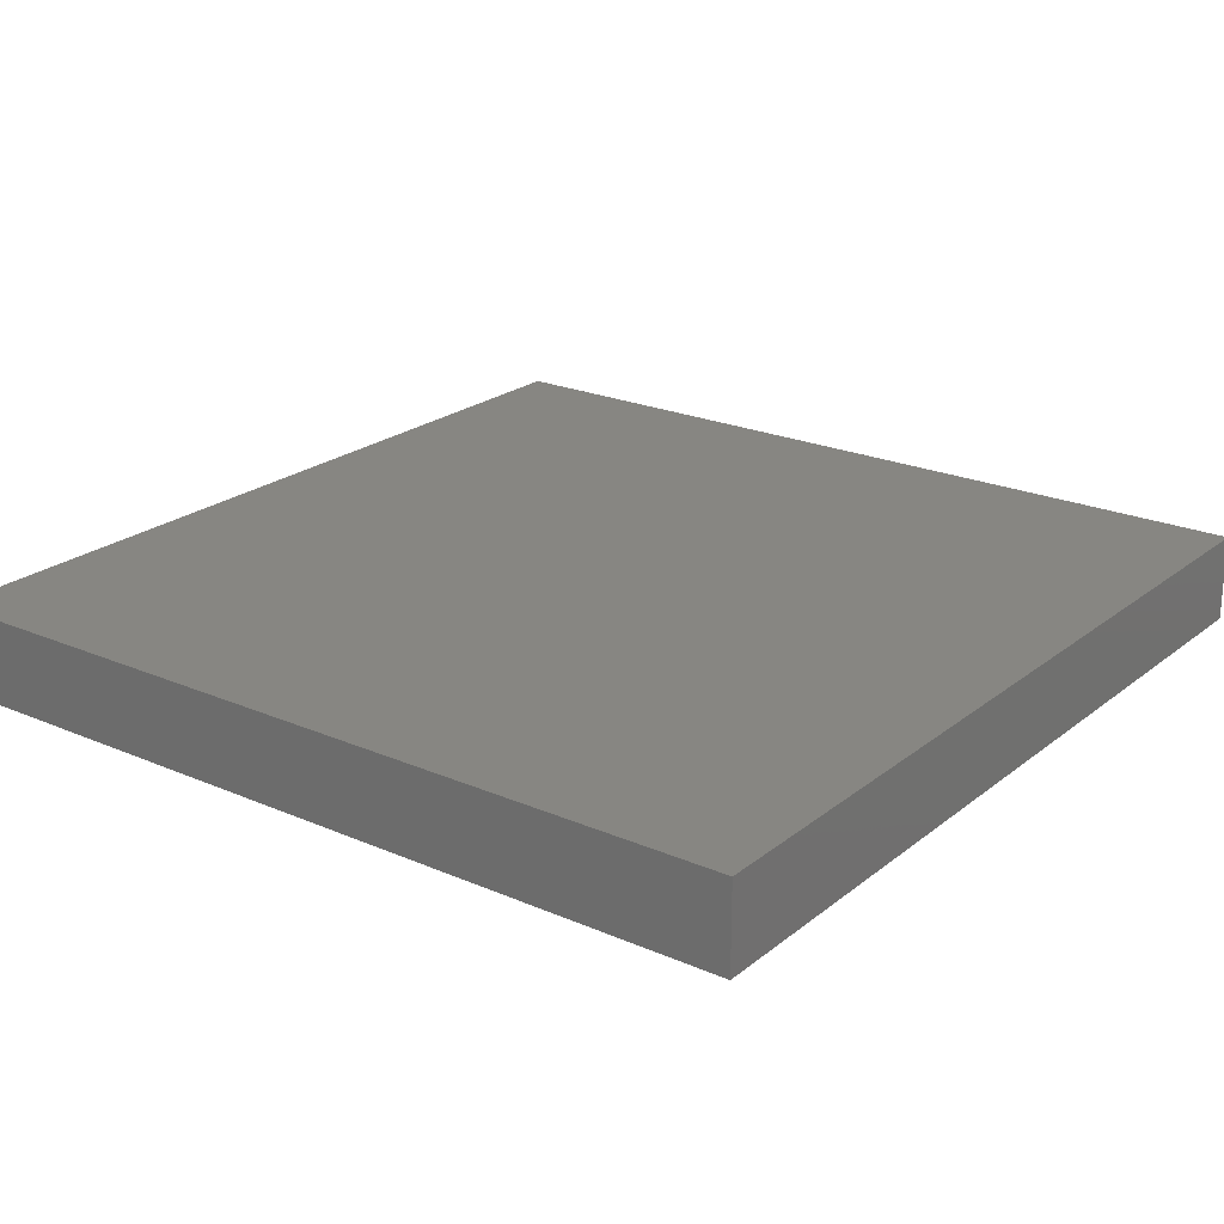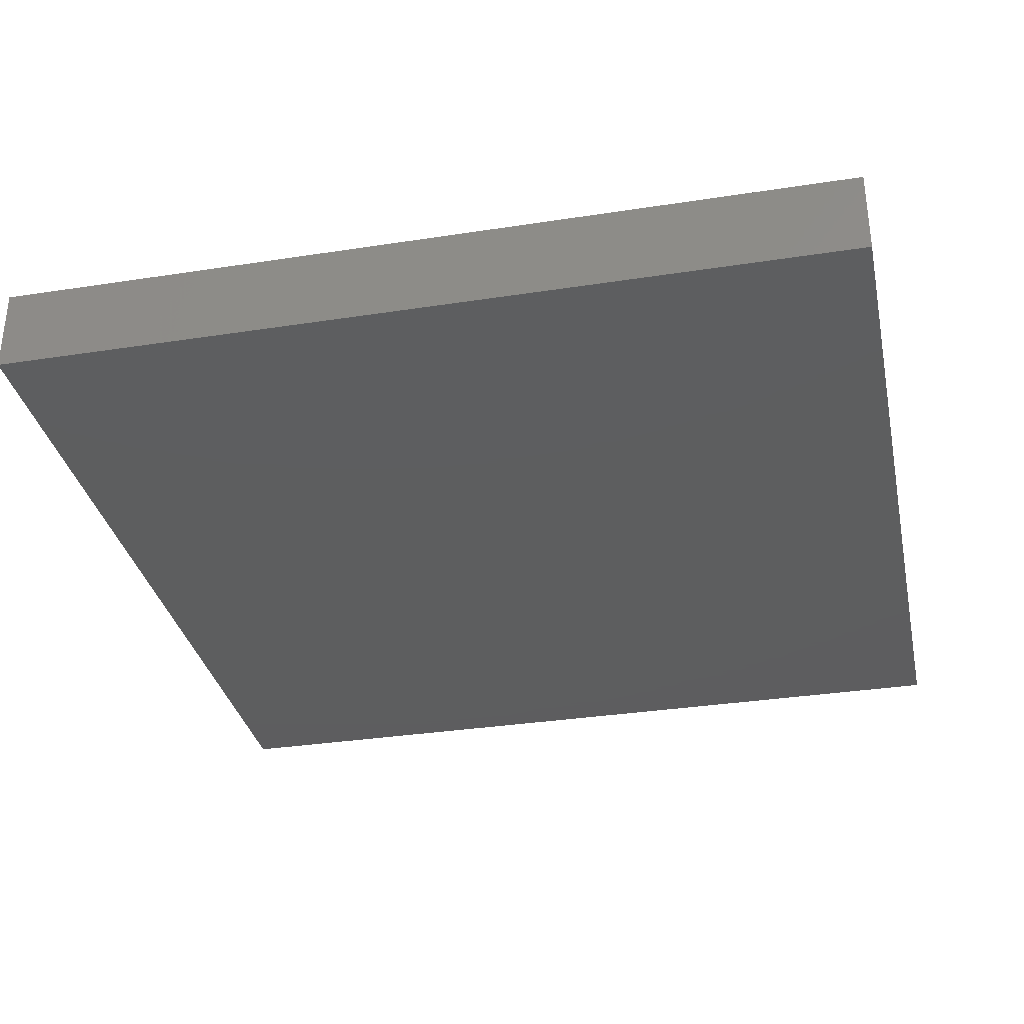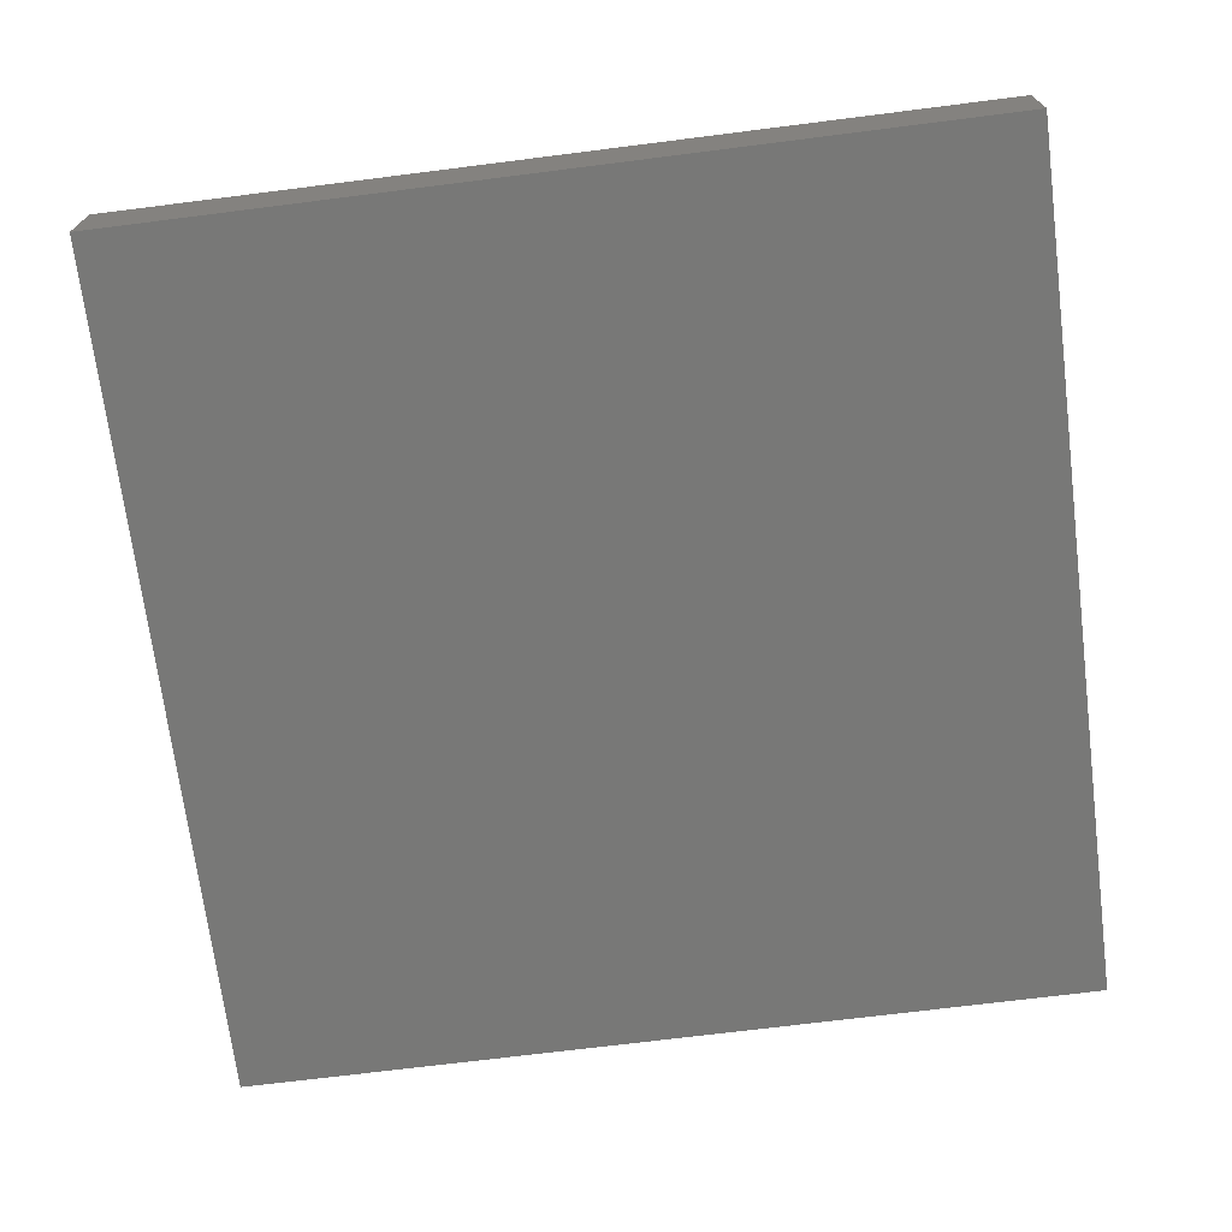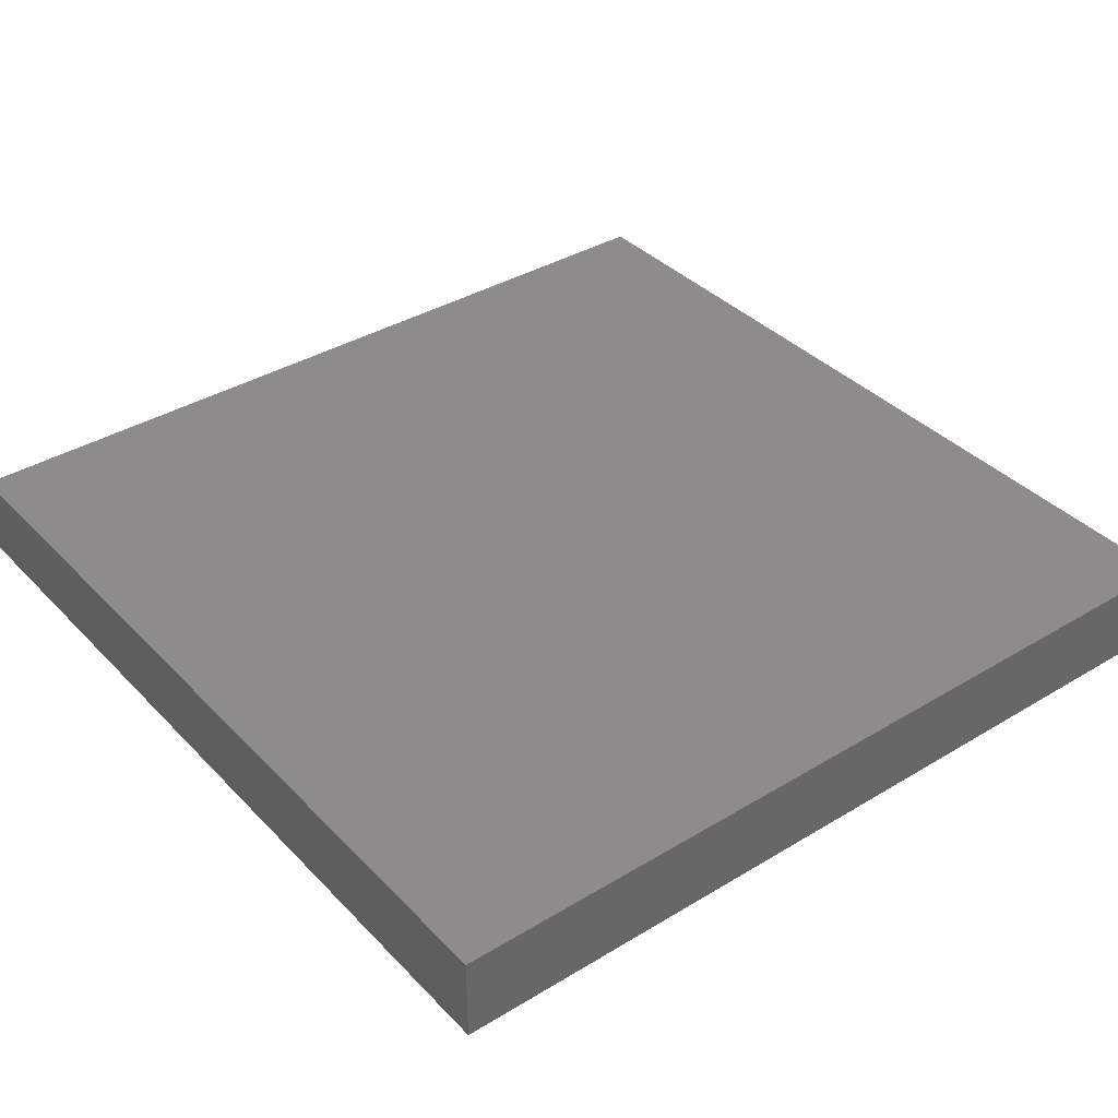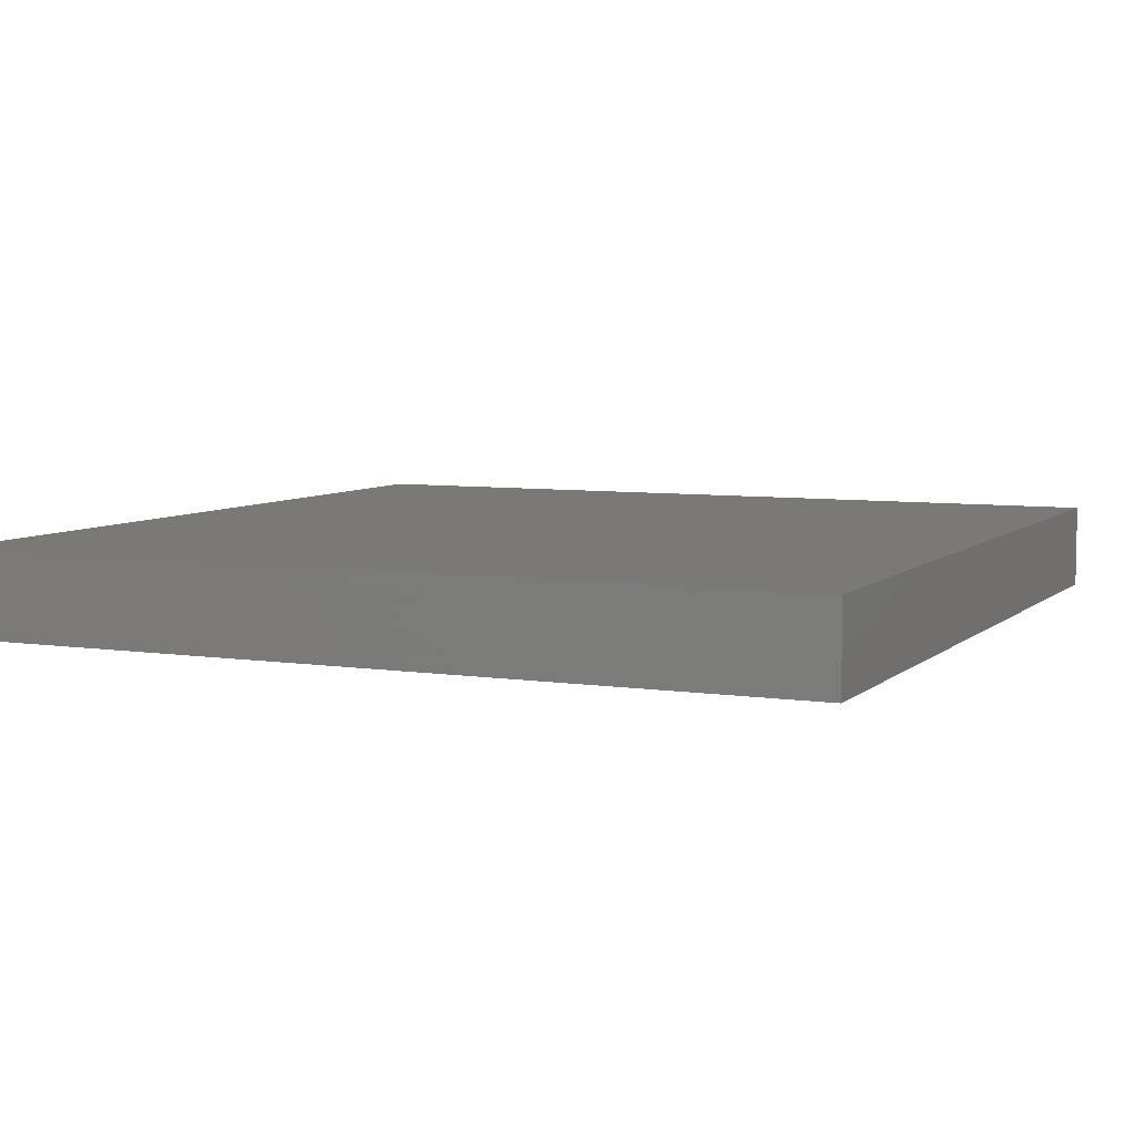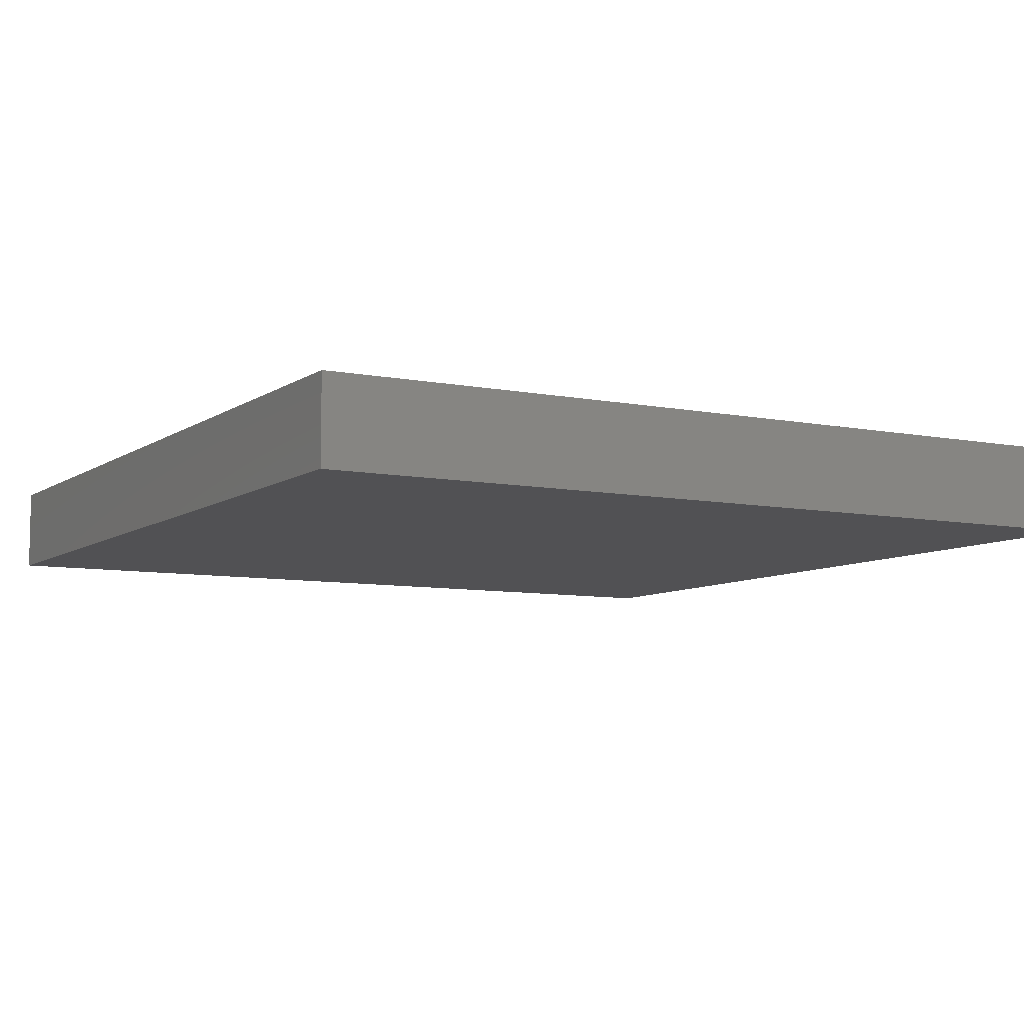
<metadata>
{"format":"stl","ext":"stl","renderer":"f3d","projection":"perspective","resolution":1024,"background":"white","views":[{"elev":22.5,"azim":-53.2,"up":"+Z"},{"elev":-33.3,"azim":102.0,"up":"+Z"},{"elev":-70.7,"azim":7.2,"up":"+Z"},{"elev":37.4,"azim":52.2,"up":"+Z"},{"elev":6.4,"azim":-155.6,"up":"+Z"},{"elev":-7.8,"azim":-29.4,"up":"+Z"}]}
</metadata>
<code>
# stl→obj: 8 verts, 12 faces
v -60 60 -12
v -60 -60 -12
v -60 60 0
v -60 -60 0
v 60 60 -12
v 60 60 0
v 60 -60 -12
v 60 -60 0
f 1 2 3
f 3 2 4
f 5 1 6
f 6 1 3
f 7 5 8
f 8 5 6
f 2 7 4
f 4 7 8
f 2 1 7
f 7 1 5
f 8 6 4
f 4 6 3

</code>
